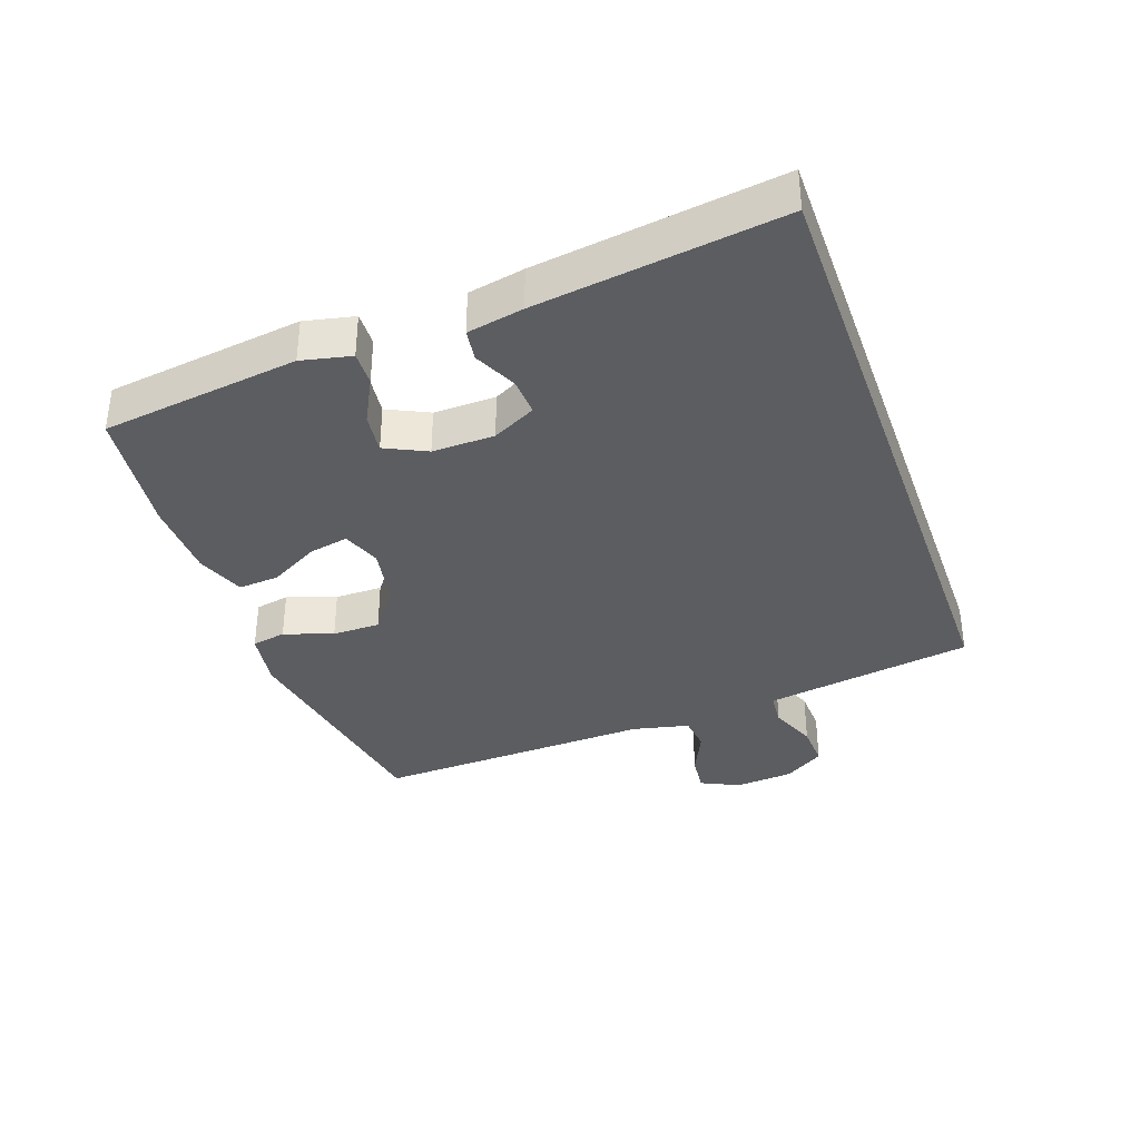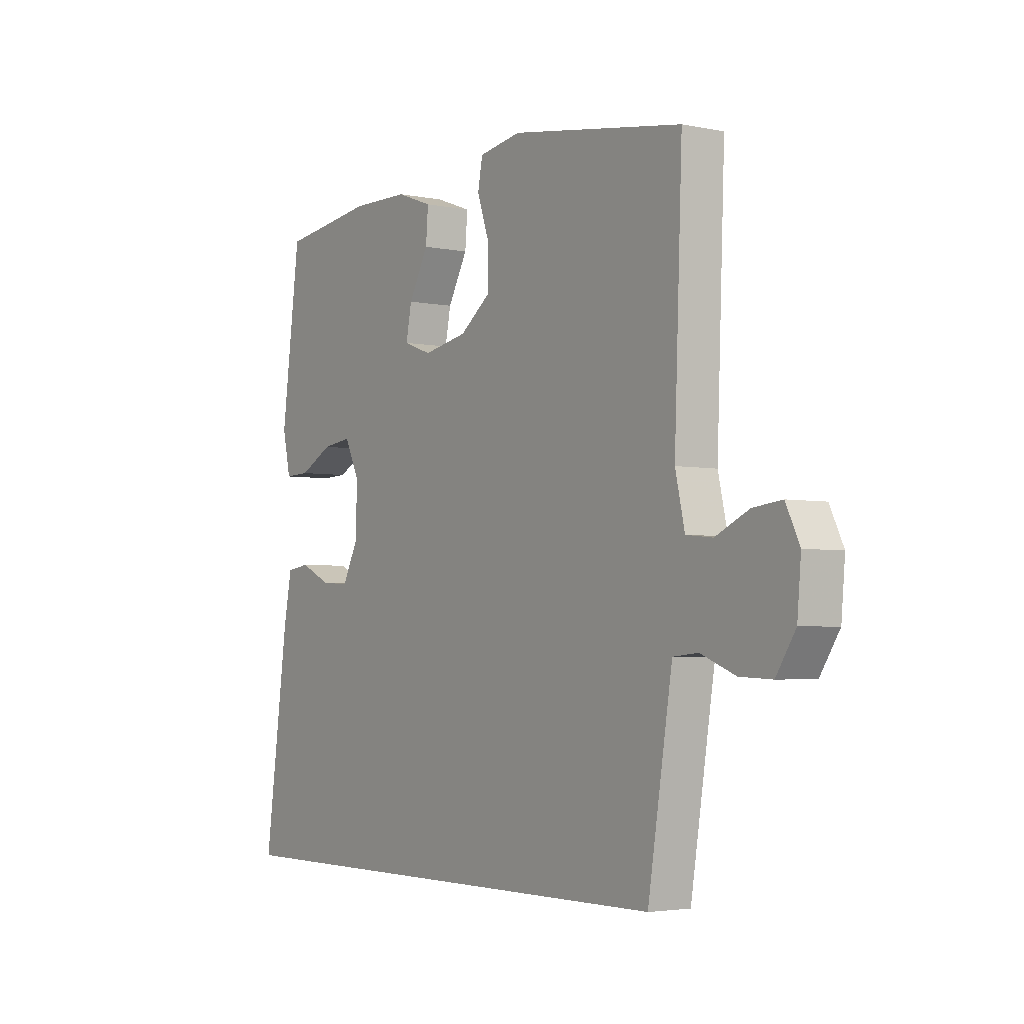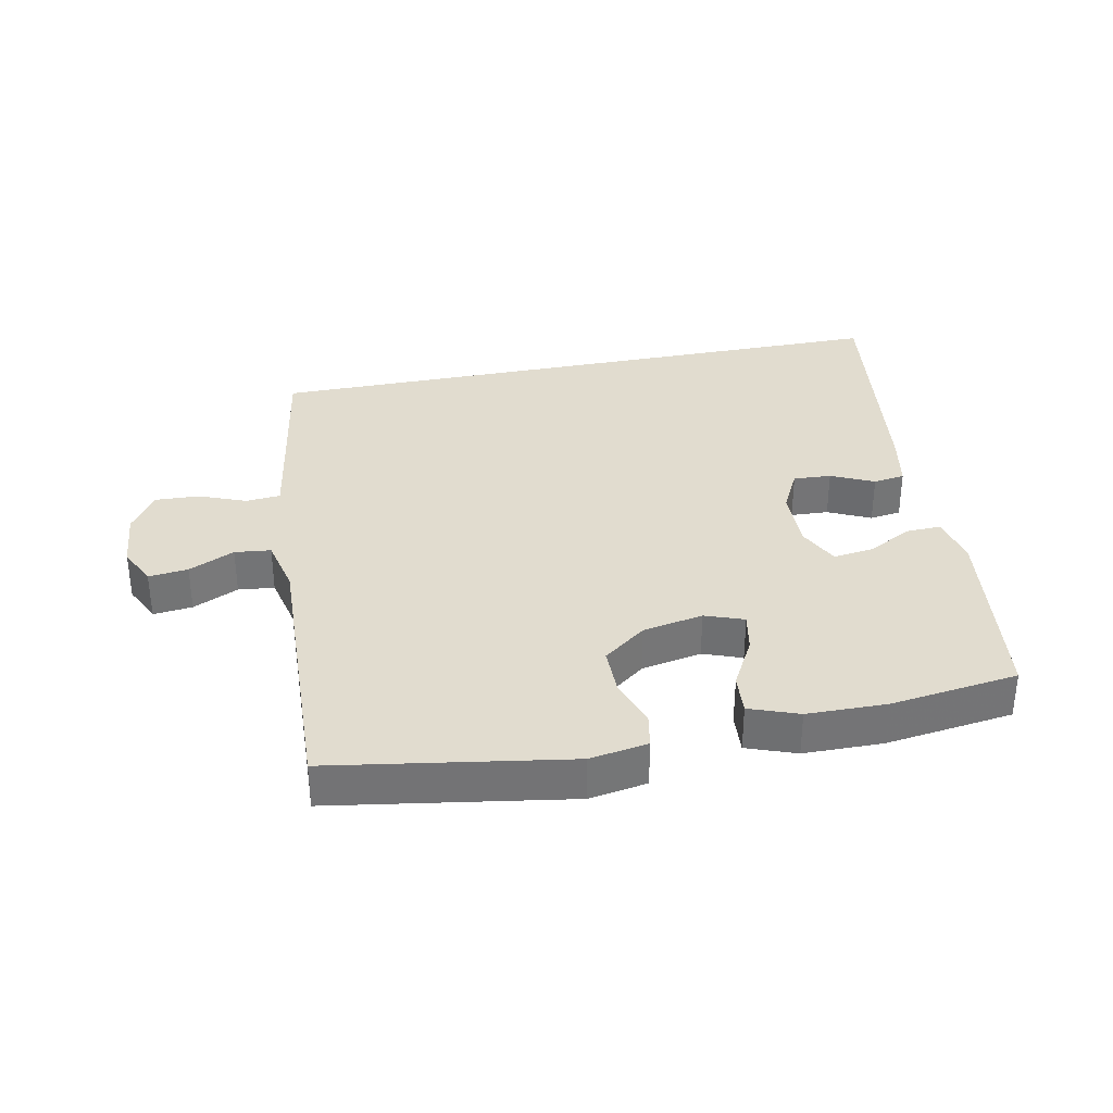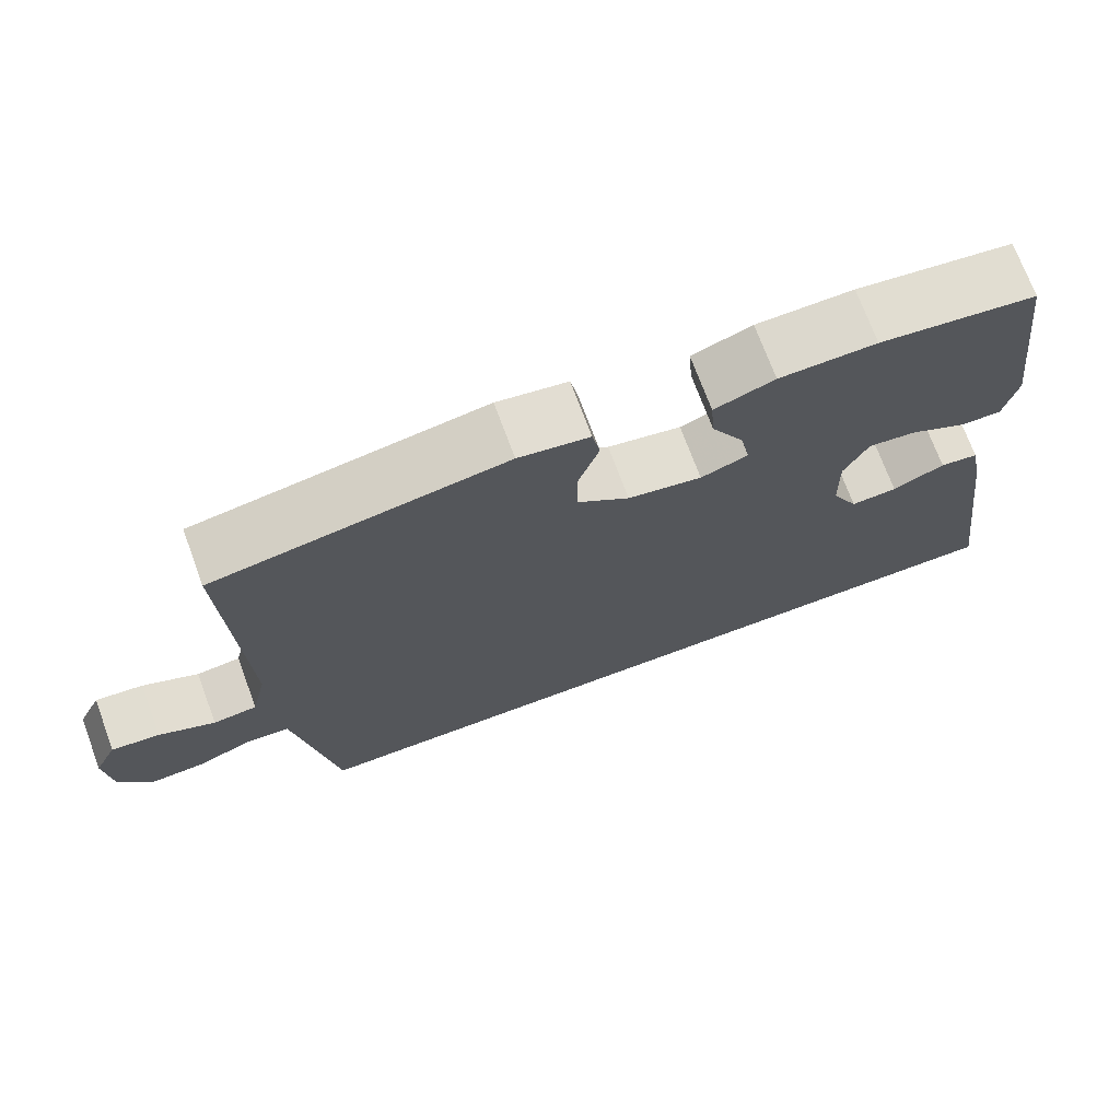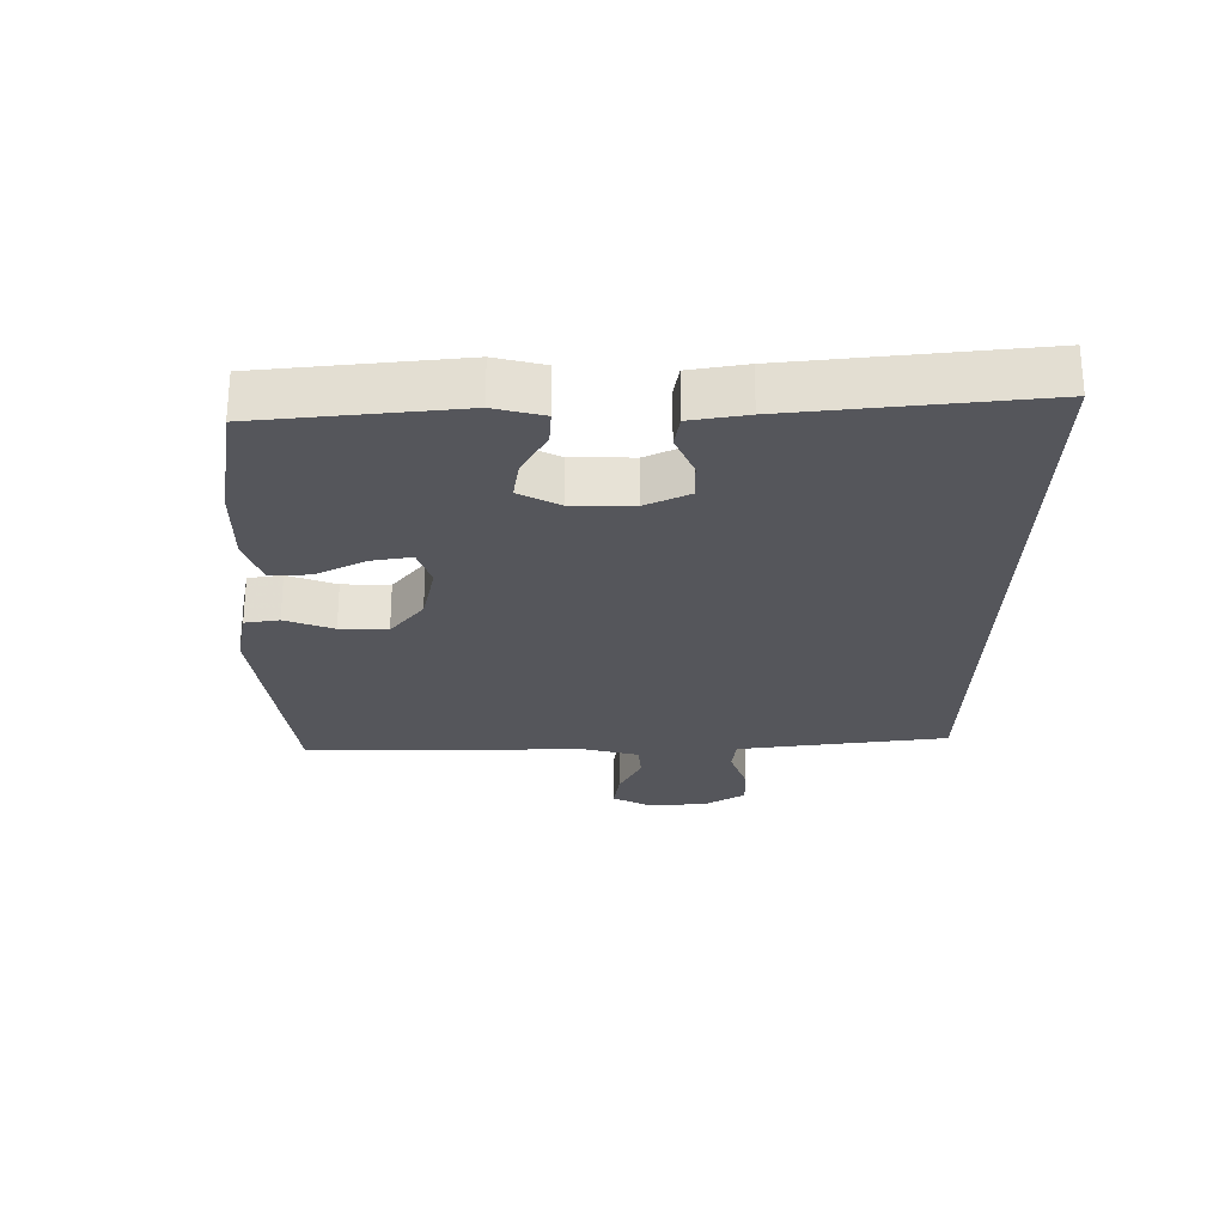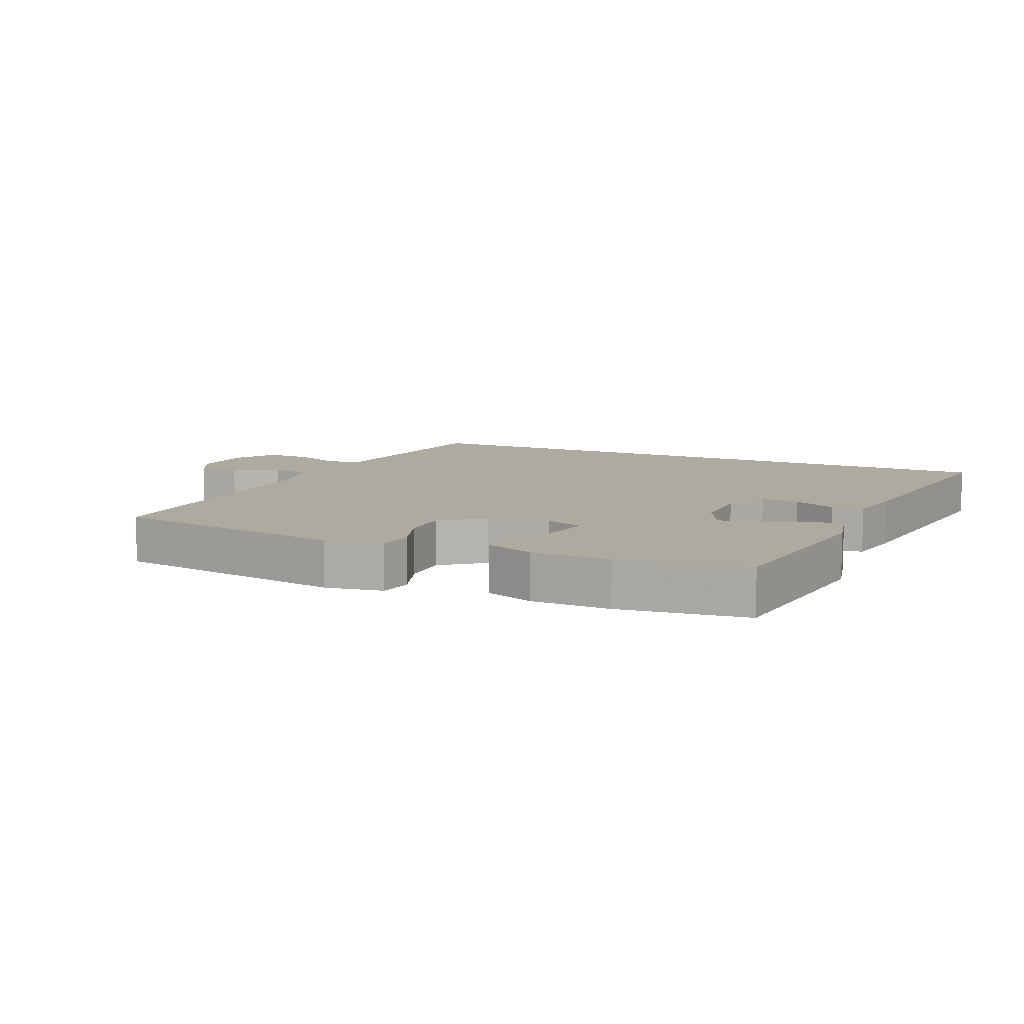
<metadata>
{"format":"obj","ext":"obj","renderer":"f3d","projection":"perspective","resolution":1024,"background":"white","views":[{"elev":-35.8,"azim":109.6,"up":"+Y"},{"elev":-3.6,"azim":-124.5,"up":"+Z"},{"elev":34.2,"azim":-11.4,"up":"+Y"},{"elev":72.0,"azim":-20.3,"up":"+Z"},{"elev":-26.2,"azim":88.5,"up":"+Y"},{"elev":9.5,"azim":23.8,"up":"+Y"}]}
</metadata>
<code>
v 0.584 0.07 -0.5
v -0.424 0.07 -0.5
v -0.463 0.07 -0.256
v -0.476 0.07 -0.176
v -0.529 0.07 -0.171
v -0.603 0.07 -0.2
v -0.671 0.07 -0.203
v -0.712 0.07 -0.14
v -0.72 0.07 -0.049
v -0.691 0.07 0.011
v -0.63 0.07 0.004
v -0.559 0.07 -0.029
v -0.503 0.07 -0.023
v -0.483 0.07 0.065
v -0.5 0.07 0.5
v -0.133 0.07 0.559
v -0.043 0.07 0.544
v -0.033 0.07 0.491
v -0.059 0.07 0.415
v -0.059 0.07 0.341
v 0.007 0.07 0.291
v 0.101 0.07 0.273
v 0.161 0.07 0.295
v 0.149 0.07 0.356
v 0.107 0.07 0.433
v 0.102 0.07 0.496
v 0.178 0.07 0.524
v 0.301 0.07 0.526
v 0.5 0.07 0.5
v 0.54 0.07 0.194
v 0.523 0.07 0.117
v 0.47 0.07 0.119
v 0.399 0.07 0.156
v 0.337 0.07 0.164
v 0.306 0.07 0.1
v 0.308 0.07 0.004
v 0.342 0.07 -0.063
v 0.401 0.07 -0.06
v 0.467 0.07 -0.029
v 0.516 0.07 -0.036
v 0.533 0.07 -0.123
v 0.584 0 -0.5
v -0.424 0 -0.5
v -0.463 0 -0.256
v -0.476 0 -0.176
v -0.529 0 -0.171
v -0.603 0 -0.2
v -0.671 0 -0.203
v -0.712 0 -0.14
v -0.72 0 -0.049
v -0.691 0 0.011
v -0.63 0 0.004
v -0.559 0 -0.029
v -0.503 0 -0.023
v -0.483 0 0.065
v -0.5 0 0.5
v -0.133 0 0.559
v -0.043 0 0.544
v -0.033 0 0.491
v -0.059 0 0.415
v -0.059 0 0.341
v 0.007 0 0.291
v 0.101 0 0.273
v 0.161 0 0.295
v 0.149 0 0.356
v 0.107 0 0.433
v 0.102 0 0.496
v 0.178 0 0.524
v 0.301 0 0.526
v 0.5 0 0.5
v 0.54 0 0.194
v 0.523 0 0.117
v 0.47 0 0.119
v 0.399 0 0.156
v 0.337 0 0.164
v 0.306 0 0.1
v 0.308 0 0.004
v 0.342 0 -0.063
v 0.401 0 -0.06
v 0.467 0 -0.029
v 0.516 0 -0.036
v 0.533 0 -0.123
f 38 39 40 41
f 37 38 41 1
f 30 31 32 33
f 30 33 34
f 29 30 34
f 28 29 34
f 27 28 34 35
f 24 25 26 27
f 23 24 27 35
f 16 17 18 19
f 14 15 16 19
f 13 14 19 20
f 9 10 11 12
f 9 12 13
f 8 9 13
f 5 6 7 8
f 4 5 8 13
f 37 1 2 3
f 36 37 3 4
f 22 23 35 36
f 21 22 36 4
f 4 13 20 21
f 82 81 80 79
f 42 82 79 78
f 74 73 72 71
f 75 74 71
f 75 71 70
f 75 70 69
f 76 75 69 68
f 68 67 66 65
f 76 68 65 64
f 60 59 58 57
f 60 57 56 55
f 61 60 55 54
f 53 52 51 50
f 54 53 50
f 54 50 49
f 49 48 47 46
f 54 49 46 45
f 44 43 42 78
f 45 44 78 77
f 77 76 64 63
f 45 77 63 62
f 62 61 54 45
f 1 42 43 2
f 2 43 44 3
f 3 44 45 4
f 4 45 46 5
f 5 46 47 6
f 6 47 48 7
f 7 48 49 8
f 8 49 50 9
f 9 50 51 10
f 10 51 52 11
f 11 52 53 12
f 12 53 54 13
f 13 54 55 14
f 14 55 56 15
f 15 56 57 16
f 16 57 58 17
f 17 58 59 18
f 18 59 60 19
f 19 60 61 20
f 20 61 62 21
f 21 62 63 22
f 22 63 64 23
f 23 64 65 24
f 24 65 66 25
f 25 66 67 26
f 26 67 68 27
f 27 68 69 28
f 28 69 70 29
f 29 70 71 30
f 30 71 72 31
f 31 72 73 32
f 32 73 74 33
f 33 74 75 34
f 34 75 76 35
f 35 76 77 36
f 36 77 78 37
f 37 78 79 38
f 38 79 80 39
f 39 80 81 40
f 40 81 82 41
f 41 82 42 1

</code>
